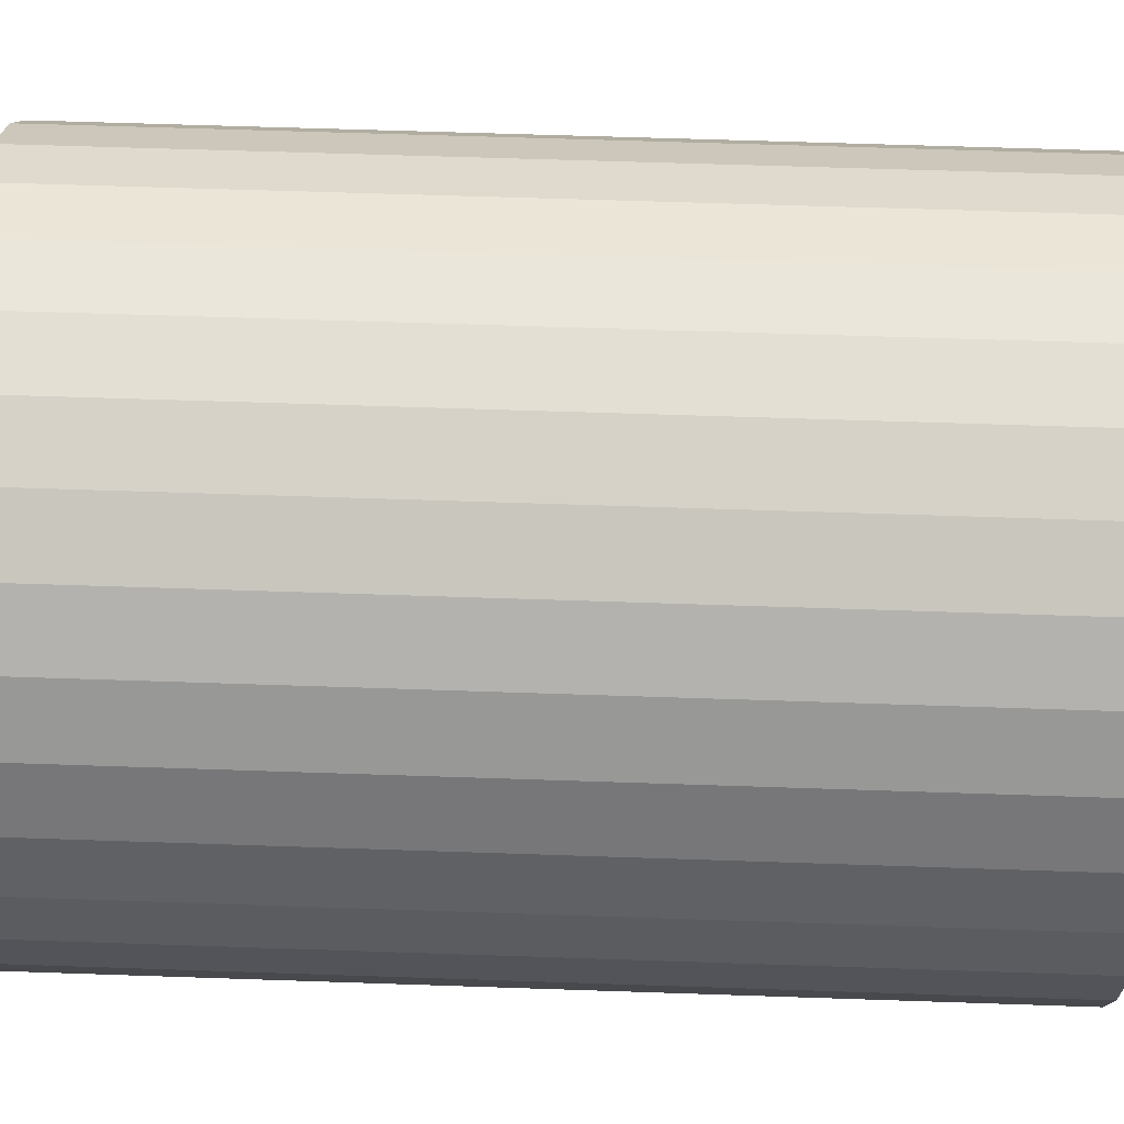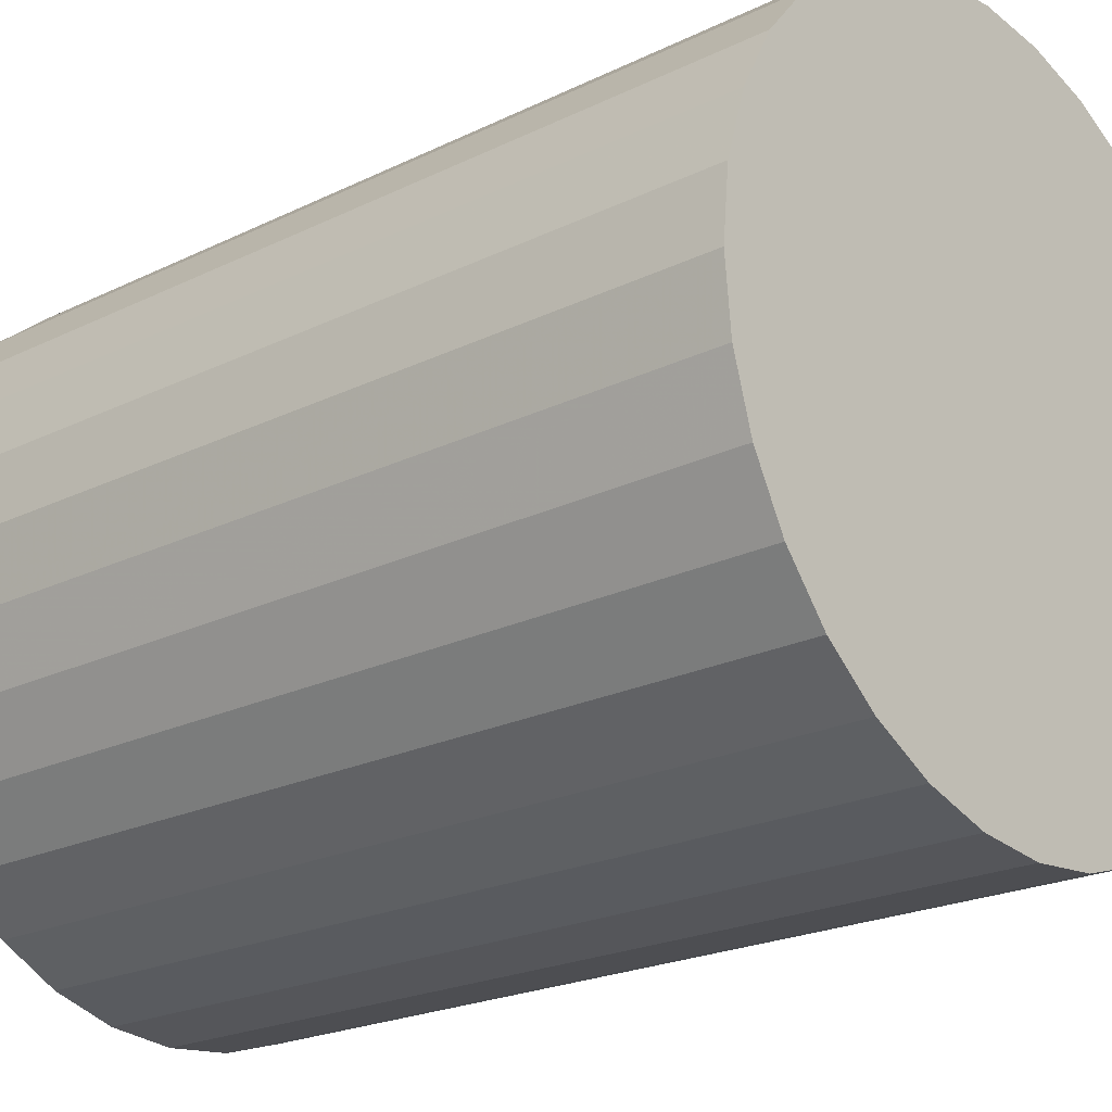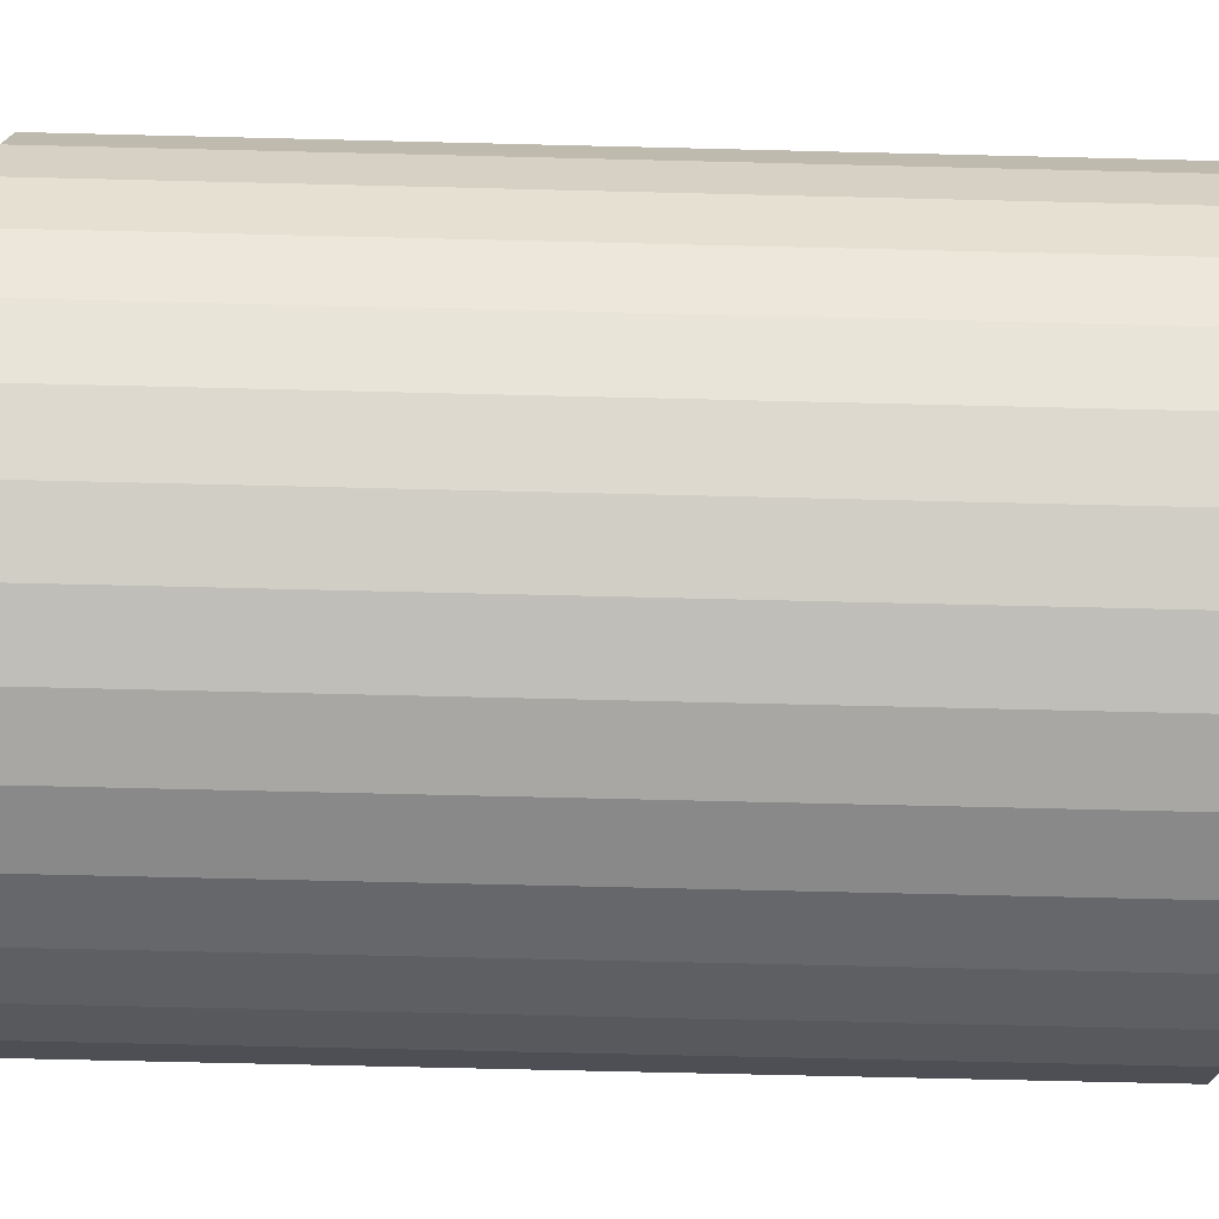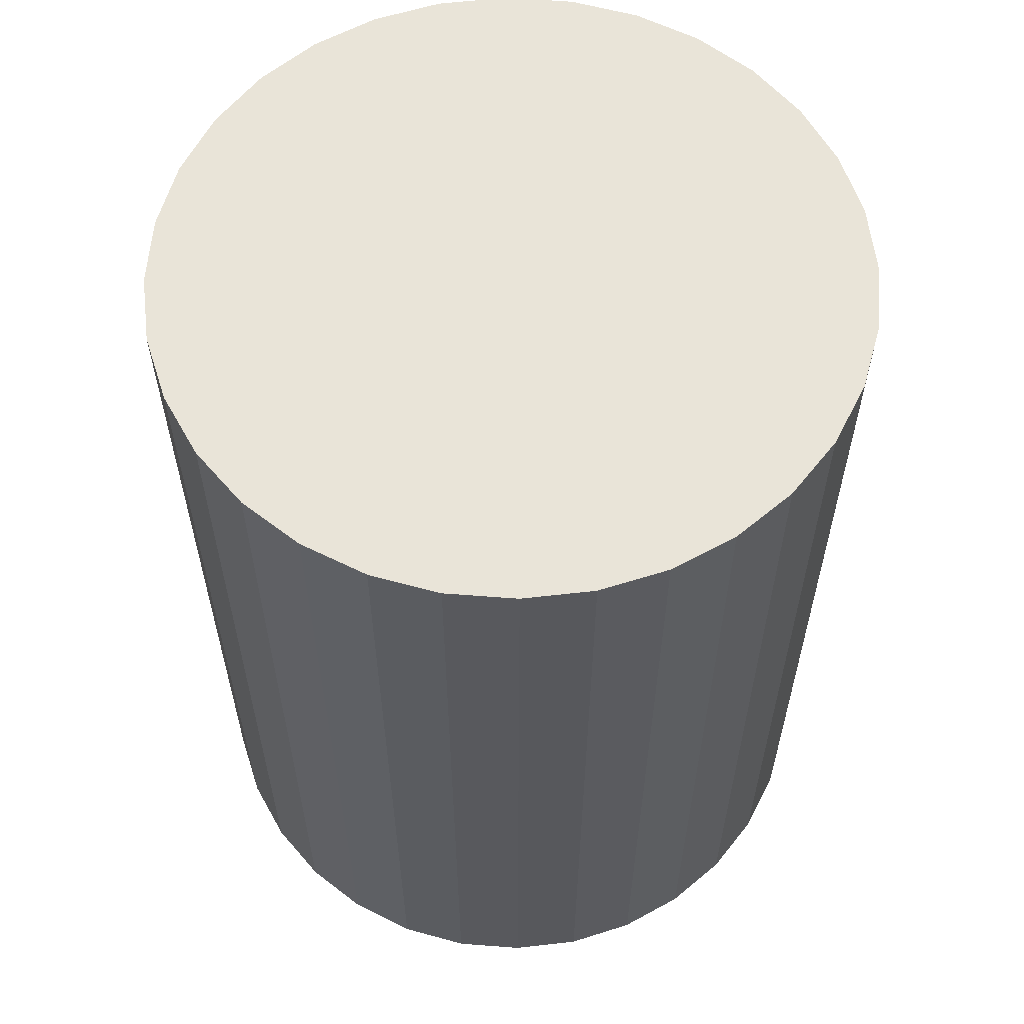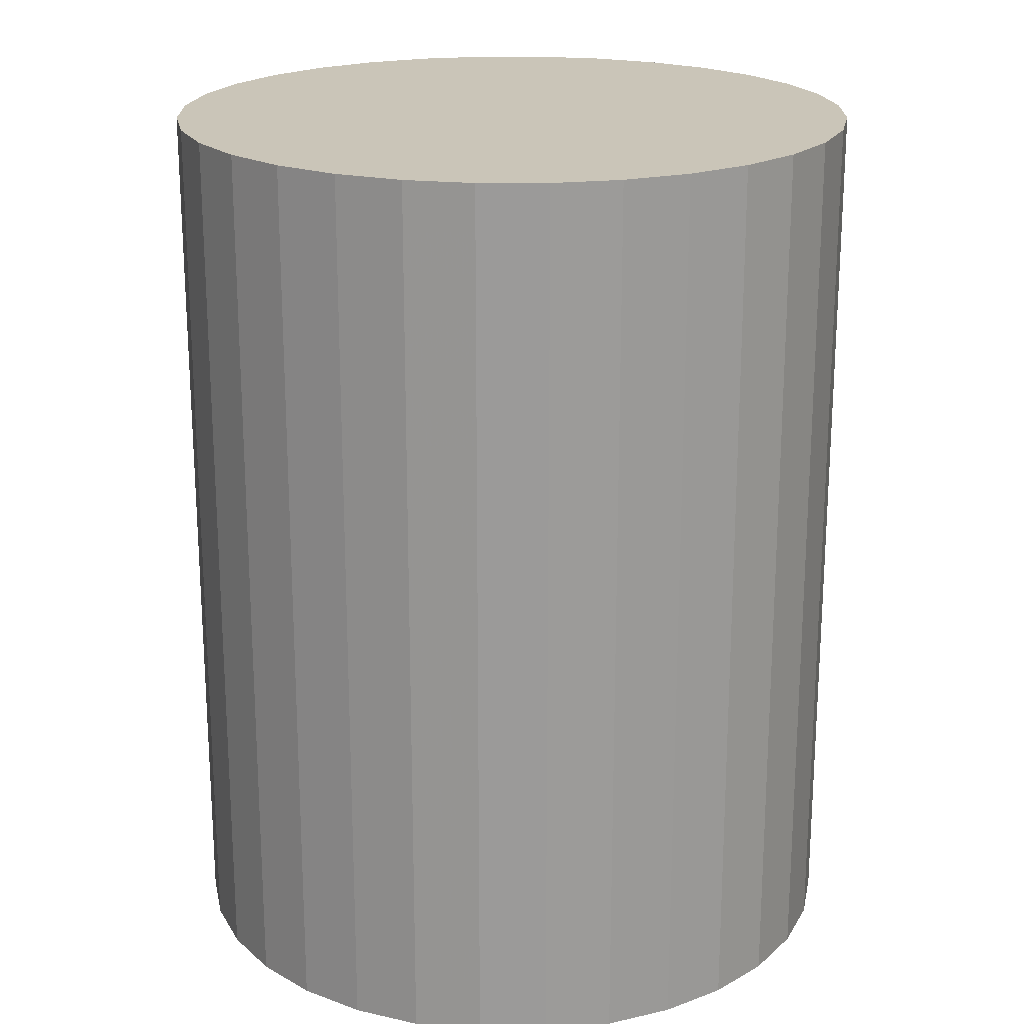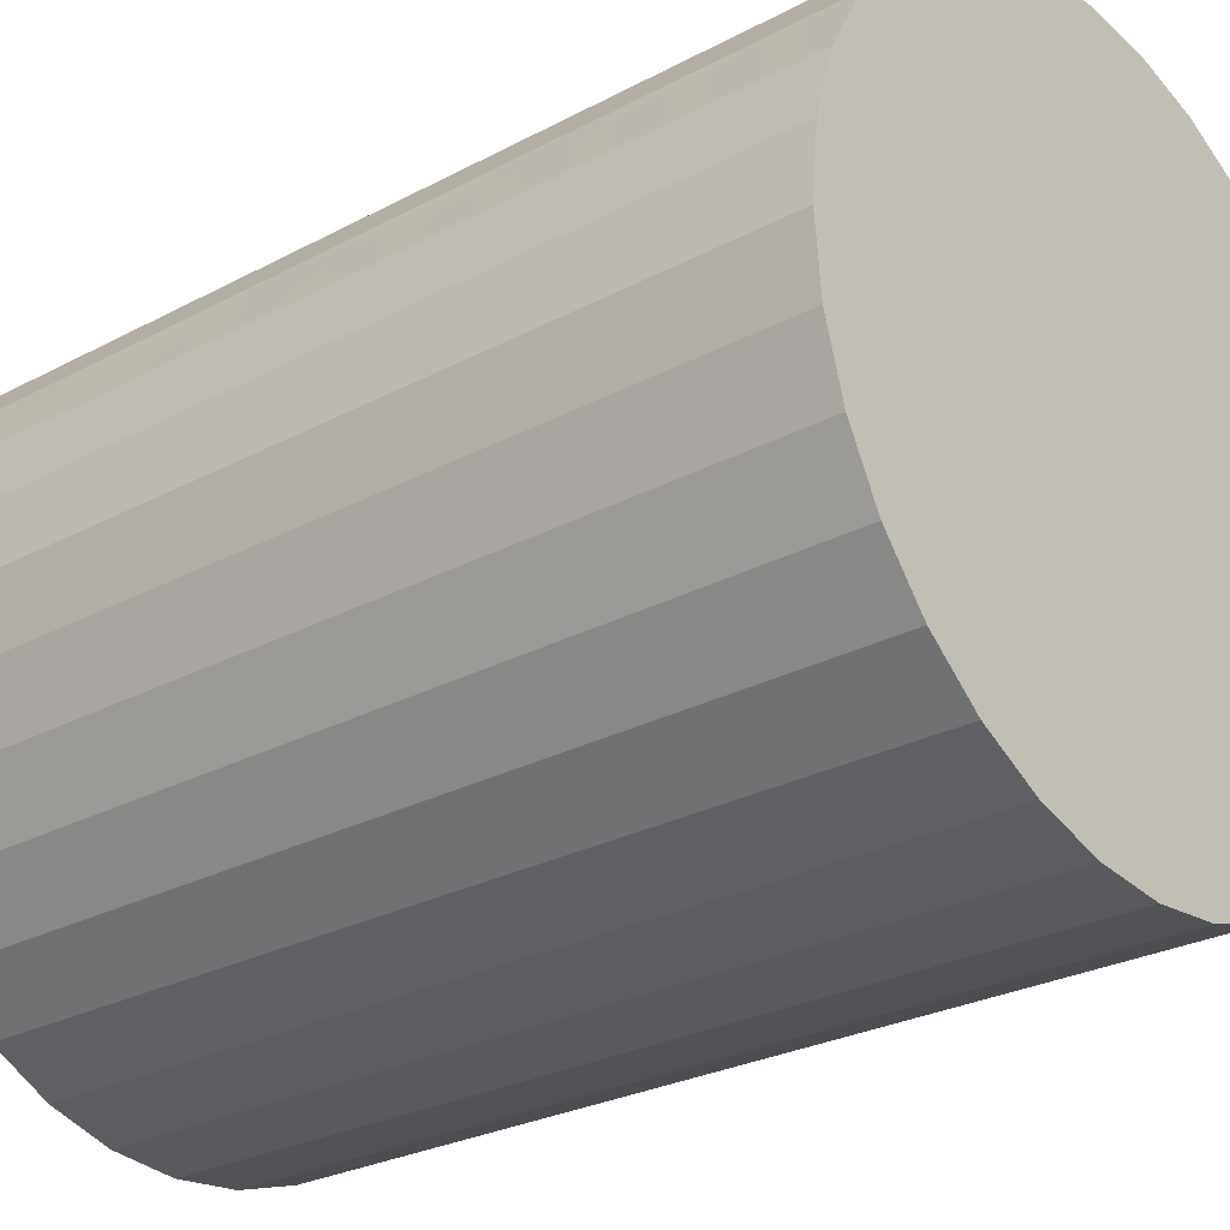
<metadata>
{"format":"obj","ext":"obj","renderer":"f3d","projection":"perspective","resolution":1024,"background":"white","views":[{"elev":60.7,"azim":-88.0,"up":"+Y"},{"elev":-21.7,"azim":-49.2,"up":"+Y"},{"elev":-68.9,"azim":88.6,"up":"+Y"},{"elev":59.8,"azim":178.9,"up":"+Z"},{"elev":20.5,"azim":-39.5,"up":"+Z"},{"elev":-26.7,"azim":129.9,"up":"+Y"}]}
</metadata>
<code>
v 0 0 -0.03761
v 0.02924 0 -0.03761
v 0.02924 0 0.03761
v 0 0 0.03761
v 0.02868 0.005705 -0.03761
v 0.02868 0.005705 0.03761
v 0.02702 0.01119 -0.03761
v 0.02702 0.01119 0.03761
v 0.02431 0.01625 -0.03761
v 0.02431 0.01625 0.03761
v 0.02068 0.02068 -0.03761
v 0.02068 0.02068 0.03761
v 0.01625 0.02431 -0.03761
v 0.01625 0.02431 0.03761
v 0.01119 0.02702 -0.03761
v 0.01119 0.02702 0.03761
v 0.005705 0.02868 -0.03761
v 0.005705 0.02868 0.03761
v 0 0.02924 -0.03761
v 0 0.02924 0.03761
v -0.005705 0.02868 -0.03761
v -0.005705 0.02868 0.03761
v -0.01119 0.02702 -0.03761
v -0.01119 0.02702 0.03761
v -0.01625 0.02431 -0.03761
v -0.01625 0.02431 0.03761
v -0.02068 0.02068 -0.03761
v -0.02068 0.02068 0.03761
v -0.02431 0.01625 -0.03761
v -0.02431 0.01625 0.03761
v -0.02702 0.01119 -0.03761
v -0.02702 0.01119 0.03761
v -0.02868 0.005705 -0.03761
v -0.02868 0.005705 0.03761
v -0.02924 0 -0.03761
v -0.02924 0 0.03761
v -0.02868 -0.005705 -0.03761
v -0.02868 -0.005705 0.03761
v -0.02702 -0.01119 -0.03761
v -0.02702 -0.01119 0.03761
v -0.02431 -0.01625 -0.03761
v -0.02431 -0.01625 0.03761
v -0.02068 -0.02068 -0.03761
v -0.02068 -0.02068 0.03761
v -0.01625 -0.02431 -0.03761
v -0.01625 -0.02431 0.03761
v -0.01119 -0.02702 -0.03761
v -0.01119 -0.02702 0.03761
v -0.005705 -0.02868 -0.03761
v -0.005705 -0.02868 0.03761
v -0 -0.02924 -0.03761
v -0 -0.02924 0.03761
v 0.005705 -0.02868 -0.03761
v 0.005705 -0.02868 0.03761
v 0.01119 -0.02702 -0.03761
v 0.01119 -0.02702 0.03761
v 0.01625 -0.02431 -0.03761
v 0.01625 -0.02431 0.03761
v 0.02068 -0.02068 -0.03761
v 0.02068 -0.02068 0.03761
v 0.02431 -0.01625 -0.03761
v 0.02431 -0.01625 0.03761
v 0.02702 -0.01119 -0.03761
v 0.02702 -0.01119 0.03761
v 0.02868 -0.005705 -0.03761
v 0.02868 -0.005705 0.03761
f 2 1 5
f 2 5 3
f 3 5 6
f 3 6 4
f 5 1 7
f 5 7 6
f 6 7 8
f 6 8 4
f 7 1 9
f 7 9 8
f 8 9 10
f 8 10 4
f 9 1 11
f 9 11 10
f 10 11 12
f 10 12 4
f 11 1 13
f 11 13 12
f 12 13 14
f 12 14 4
f 13 1 15
f 13 15 14
f 14 15 16
f 14 16 4
f 15 1 17
f 15 17 16
f 16 17 18
f 16 18 4
f 17 1 19
f 17 19 18
f 18 19 20
f 18 20 4
f 19 1 21
f 19 21 20
f 20 21 22
f 20 22 4
f 21 1 23
f 21 23 22
f 22 23 24
f 22 24 4
f 23 1 25
f 23 25 24
f 24 25 26
f 24 26 4
f 25 1 27
f 25 27 26
f 26 27 28
f 26 28 4
f 27 1 29
f 27 29 28
f 28 29 30
f 28 30 4
f 29 1 31
f 29 31 30
f 30 31 32
f 30 32 4
f 31 1 33
f 31 33 32
f 32 33 34
f 32 34 4
f 33 1 35
f 33 35 34
f 34 35 36
f 34 36 4
f 35 1 37
f 35 37 36
f 36 37 38
f 36 38 4
f 37 1 39
f 37 39 38
f 38 39 40
f 38 40 4
f 39 1 41
f 39 41 40
f 40 41 42
f 40 42 4
f 41 1 43
f 41 43 42
f 42 43 44
f 42 44 4
f 43 1 45
f 43 45 44
f 44 45 46
f 44 46 4
f 45 1 47
f 45 47 46
f 46 47 48
f 46 48 4
f 47 1 49
f 47 49 48
f 48 49 50
f 48 50 4
f 49 1 51
f 49 51 50
f 50 51 52
f 50 52 4
f 51 1 53
f 51 53 52
f 52 53 54
f 52 54 4
f 53 1 55
f 53 55 54
f 54 55 56
f 54 56 4
f 55 1 57
f 55 57 56
f 56 57 58
f 56 58 4
f 57 1 59
f 57 59 58
f 58 59 60
f 58 60 4
f 59 1 61
f 59 61 60
f 60 61 62
f 60 62 4
f 61 1 63
f 61 63 62
f 62 63 64
f 62 64 4
f 63 1 65
f 63 65 64
f 64 65 66
f 64 66 4
f 65 1 2
f 65 2 66
f 66 2 3
f 66 3 4

</code>
